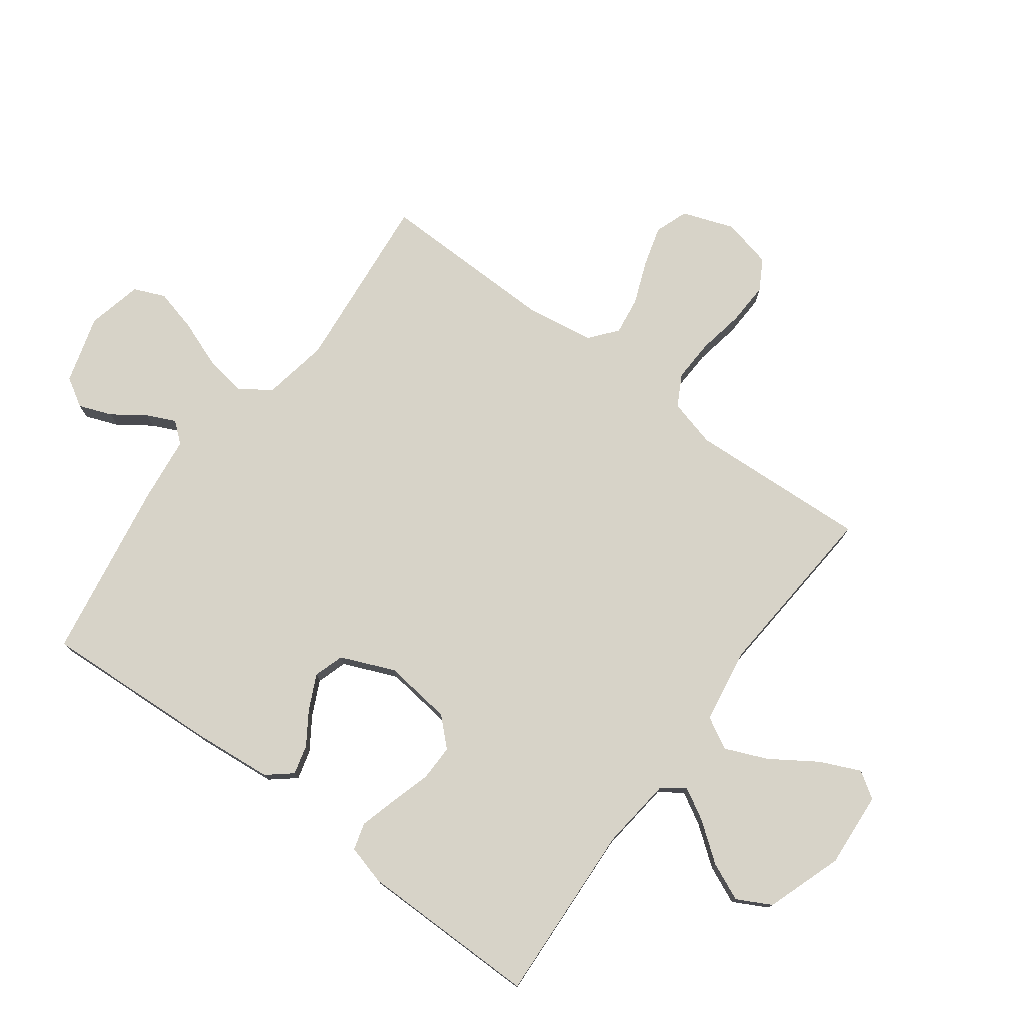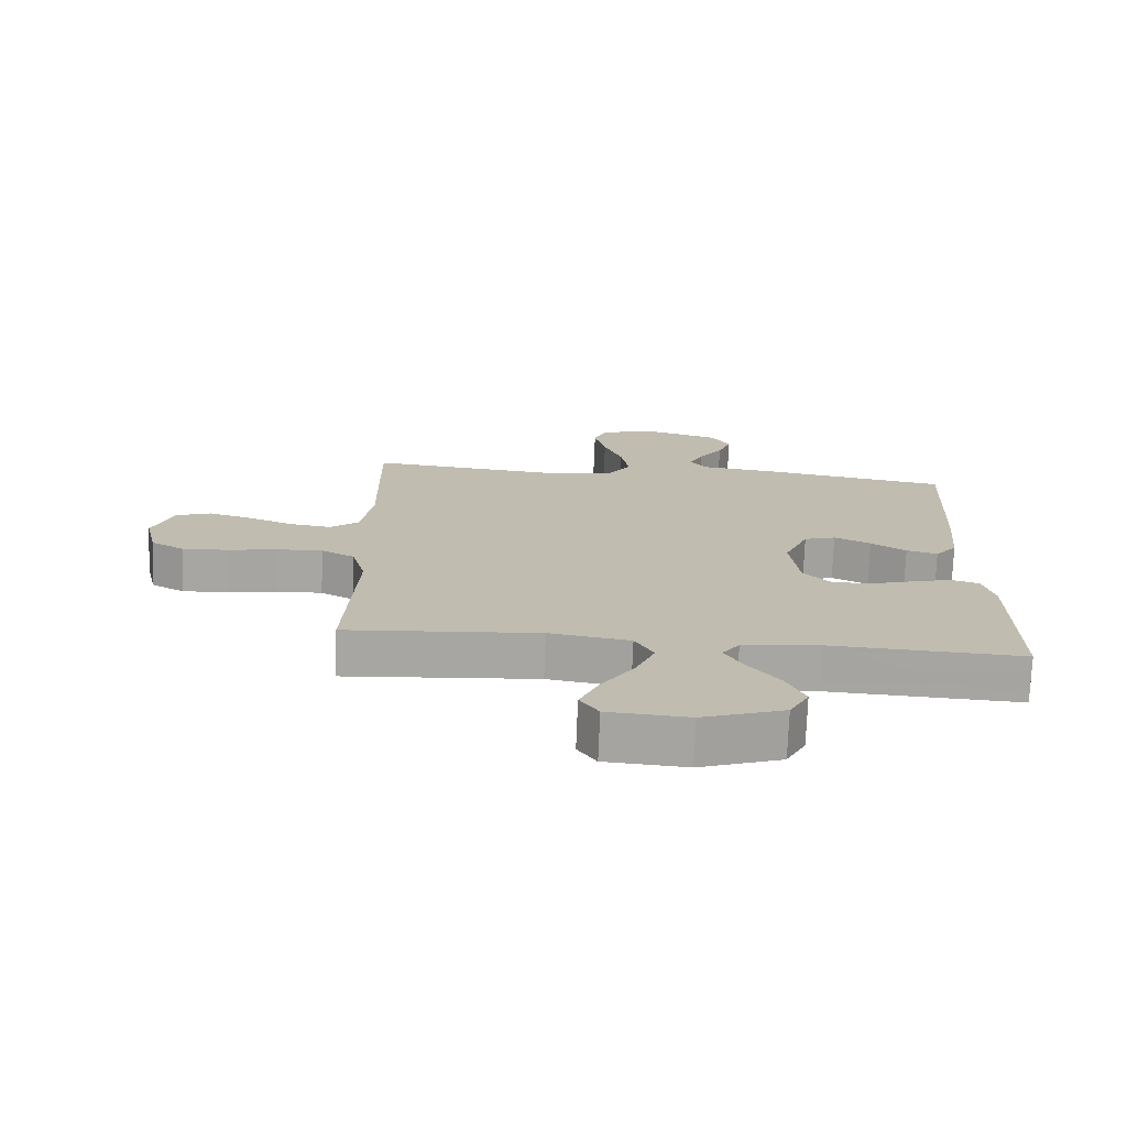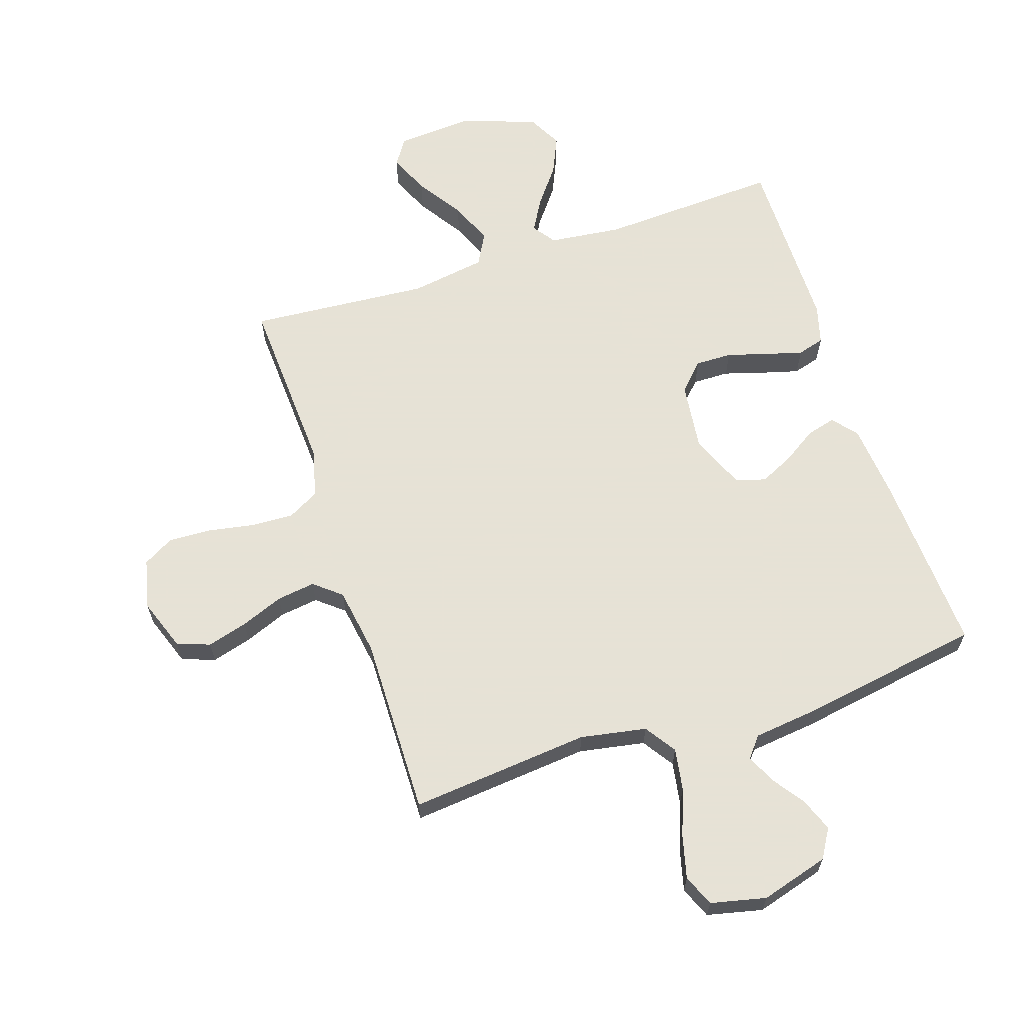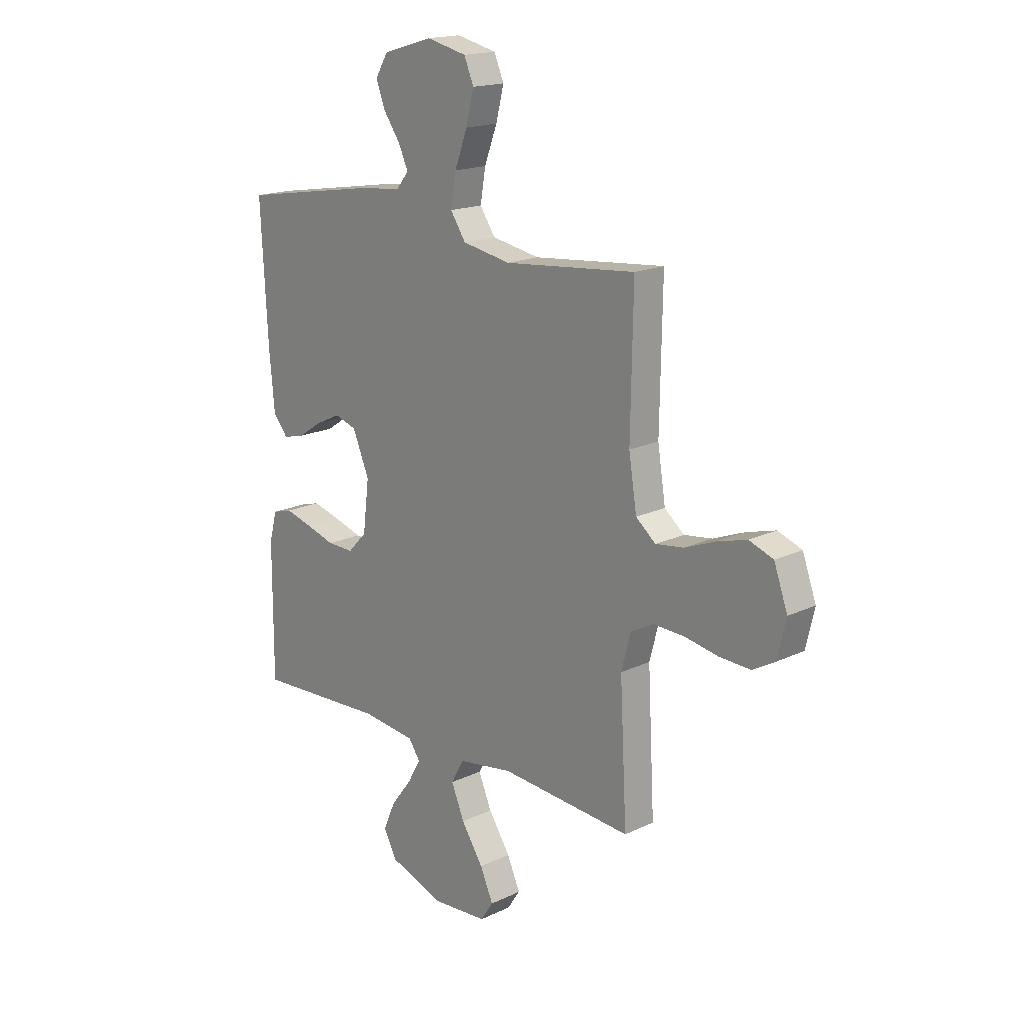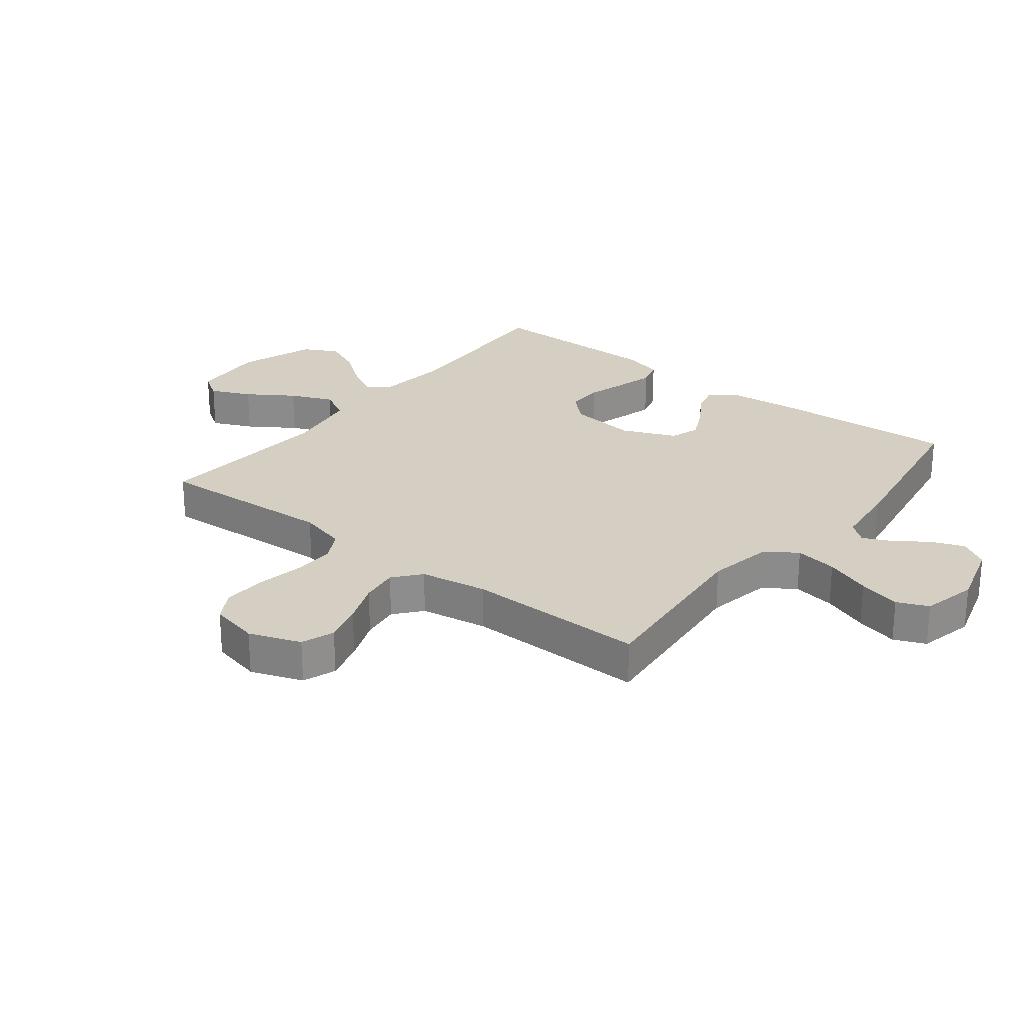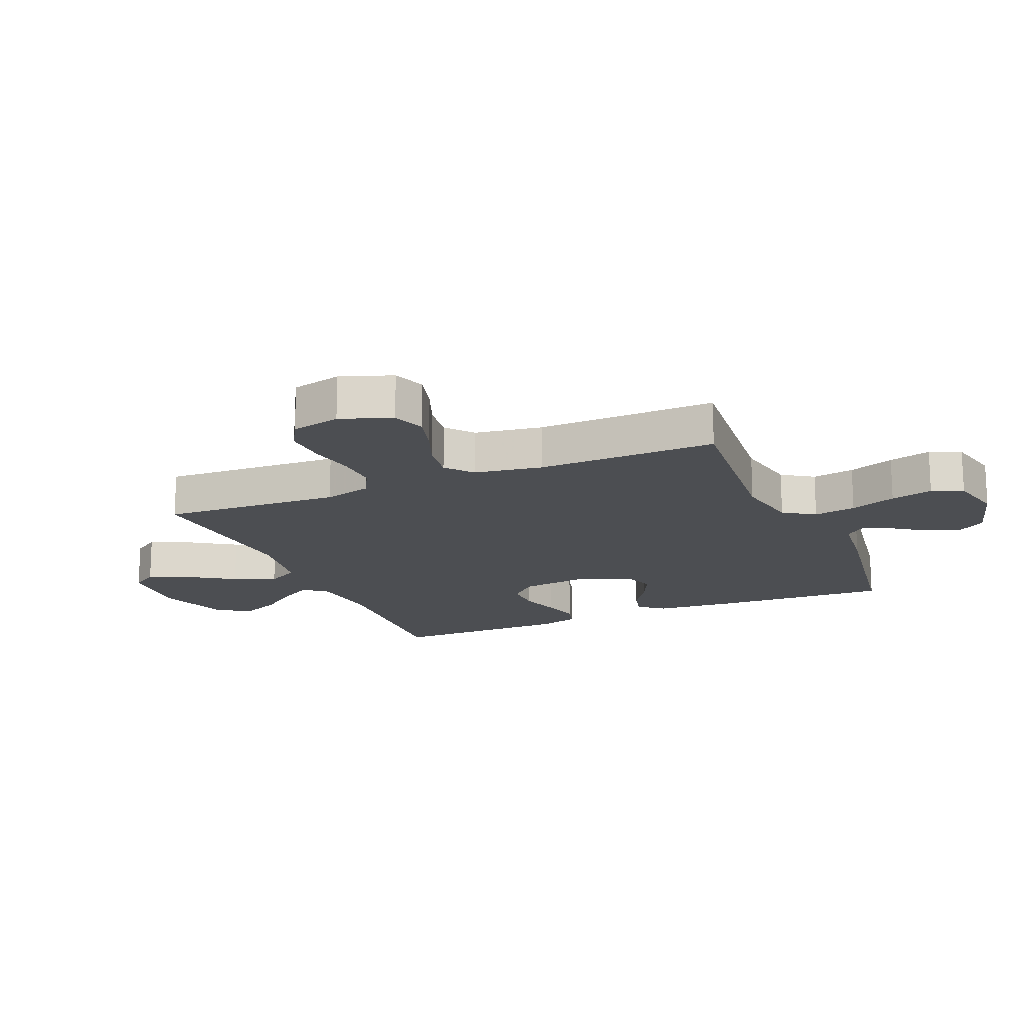
<metadata>
{"format":"obj","ext":"obj","renderer":"f3d","projection":"perspective","resolution":1024,"background":"white","views":[{"elev":76.5,"azim":126.5,"up":"+Y"},{"elev":-73.9,"azim":-2.3,"up":"+Z"},{"elev":63.8,"azim":-18.2,"up":"+Y"},{"elev":17.6,"azim":-133.2,"up":"+Z"},{"elev":25.5,"azim":-52.0,"up":"+Y"},{"elev":-16.8,"azim":-66.9,"up":"+Y"}]}
</metadata>
<code>
v 0.5 0.07 0.5
v 0.484 0.07 0.2
v 0.472 0.07 0.071
v 0.438 0.07 0.03
v 0.389 0.07 0.043
v 0.334 0.07 0.079
v 0.277 0.07 0.106
v 0.227 0.07 0.09
v 0.189 0.07 0
v 0.203 0.07 -0.114
v 0.246 0.07 -0.159
v 0.307 0.07 -0.158
v 0.374 0.07 -0.138
v 0.436 0.07 -0.121
v 0.481 0.07 -0.134
v 0.499 0.07 -0.2
v 0.5 0.07 -0.5
v 0.2 0.07 -0.485
v 0.078 0.07 -0.499
v 0.051 0.07 -0.537
v 0.081 0.07 -0.59
v 0.129 0.07 -0.653
v 0.157 0.07 -0.716
v 0.127 0.07 -0.773
v 0 0.07 -0.817
v -0.126 0.07 -0.808
v -0.155 0.07 -0.764
v -0.125 0.07 -0.697
v -0.075 0.07 -0.621
v -0.045 0.07 -0.55
v -0.074 0.07 -0.497
v -0.2 0.07 -0.477
v -0.5 0.07 -0.5
v -0.484 0.07 -0.2
v -0.505 0.07 -0.12
v -0.557 0.07 -0.092
v -0.628 0.07 -0.095
v -0.705 0.07 -0.109
v -0.776 0.07 -0.112
v -0.827 0.07 -0.083
v -0.846 0.07 0
v -0.815 0.07 0.086
v -0.76 0.07 0.106
v -0.693 0.07 0.087
v -0.622 0.07 0.059
v -0.558 0.07 0.05
v -0.513 0.07 0.087
v -0.495 0.07 0.2
v -0.5 0.07 0.5
v -0.2 0.07 0.471
v -0.09 0.07 0.491
v -0.055 0.07 0.543
v -0.067 0.07 0.614
v -0.096 0.07 0.691
v -0.114 0.07 0.762
v -0.092 0.07 0.814
v 0 0.07 0.835
v 0.113 0.07 0.802
v 0.142 0.07 0.754
v 0.121 0.07 0.699
v 0.083 0.07 0.645
v 0.061 0.07 0.597
v 0.089 0.07 0.563
v 0.2 0.07 0.55
v 0.5 0 0.5
v 0.484 0 0.2
v 0.472 0 0.071
v 0.438 0 0.03
v 0.389 0 0.043
v 0.334 0 0.079
v 0.277 0 0.106
v 0.227 0 0.09
v 0.189 0 0
v 0.203 0 -0.114
v 0.246 0 -0.159
v 0.307 0 -0.158
v 0.374 0 -0.138
v 0.436 0 -0.121
v 0.481 0 -0.134
v 0.499 0 -0.2
v 0.5 0 -0.5
v 0.2 0 -0.485
v 0.078 0 -0.499
v 0.051 0 -0.537
v 0.081 0 -0.59
v 0.129 0 -0.653
v 0.157 0 -0.716
v 0.127 0 -0.773
v 0 0 -0.817
v -0.126 0 -0.808
v -0.155 0 -0.764
v -0.125 0 -0.697
v -0.075 0 -0.621
v -0.045 0 -0.55
v -0.074 0 -0.497
v -0.2 0 -0.477
v -0.5 0 -0.5
v -0.484 0 -0.2
v -0.505 0 -0.12
v -0.557 0 -0.092
v -0.628 0 -0.095
v -0.705 0 -0.109
v -0.776 0 -0.112
v -0.827 0 -0.083
v -0.846 0 0
v -0.815 0 0.086
v -0.76 0 0.106
v -0.693 0 0.087
v -0.622 0 0.059
v -0.558 0 0.05
v -0.513 0 0.087
v -0.495 0 0.2
v -0.5 0 0.5
v -0.2 0 0.471
v -0.09 0 0.491
v -0.055 0 0.543
v -0.067 0 0.614
v -0.096 0 0.691
v -0.114 0 0.762
v -0.092 0 0.814
v 0 0 0.835
v 0.113 0 0.802
v 0.142 0 0.754
v 0.121 0 0.699
v 0.083 0 0.645
v 0.061 0 0.597
v 0.089 0 0.563
v 0.2 0 0.55
f 63 64 1 2
f 58 59 60 61
f 58 61 62
f 57 58 62
f 56 57 62
f 53 54 55 56
f 52 53 56 62
f 51 52 62 63
f 48 49 50
f 47 48 50 51
f 42 43 44 45
f 42 45 46
f 41 42 46
f 40 41 46
f 37 38 39 40
f 36 37 40 46
f 35 36 46 47
f 32 33 34
f 31 32 34 35
f 26 27 28 29
f 26 29 30
f 25 26 30
f 24 25 30
f 21 22 23 24
f 20 21 24 30
f 19 20 30 31
f 15 16 17 18
f 12 13 14 15
f 12 15 18 19
f 3 4 5 6
f 3 6 7
f 2 3 7
f 63 2 7 8
f 11 12 19 31
f 10 11 31 35
f 9 10 35 47
f 47 51 63
f 8 9 47 63
f 66 65 128 127
f 125 124 123 122
f 126 125 122
f 126 122 121
f 126 121 120
f 120 119 118 117
f 126 120 117 116
f 127 126 116 115
f 114 113 112
f 115 114 112 111
f 109 108 107 106
f 110 109 106
f 110 106 105
f 110 105 104
f 104 103 102 101
f 110 104 101 100
f 111 110 100 99
f 98 97 96
f 99 98 96 95
f 93 92 91 90
f 94 93 90
f 94 90 89
f 94 89 88
f 88 87 86 85
f 94 88 85 84
f 95 94 84 83
f 82 81 80 79
f 79 78 77 76
f 83 82 79 76
f 70 69 68 67
f 71 70 67
f 71 67 66
f 72 71 66 127
f 95 83 76 75
f 99 95 75 74
f 111 99 74 73
f 127 115 111
f 127 111 73 72
f 1 65 66 2
f 2 66 67 3
f 3 67 68 4
f 4 68 69 5
f 5 69 70 6
f 6 70 71 7
f 7 71 72 8
f 8 72 73 9
f 9 73 74 10
f 10 74 75 11
f 11 75 76 12
f 12 76 77 13
f 13 77 78 14
f 14 78 79 15
f 15 79 80 16
f 16 80 81 17
f 17 81 82 18
f 18 82 83 19
f 19 83 84 20
f 20 84 85 21
f 21 85 86 22
f 22 86 87 23
f 23 87 88 24
f 24 88 89 25
f 25 89 90 26
f 26 90 91 27
f 27 91 92 28
f 28 92 93 29
f 29 93 94 30
f 30 94 95 31
f 31 95 96 32
f 32 96 97 33
f 33 97 98 34
f 34 98 99 35
f 35 99 100 36
f 36 100 101 37
f 37 101 102 38
f 38 102 103 39
f 39 103 104 40
f 40 104 105 41
f 41 105 106 42
f 42 106 107 43
f 43 107 108 44
f 44 108 109 45
f 45 109 110 46
f 46 110 111 47
f 47 111 112 48
f 48 112 113 49
f 49 113 114 50
f 50 114 115 51
f 51 115 116 52
f 52 116 117 53
f 53 117 118 54
f 54 118 119 55
f 55 119 120 56
f 56 120 121 57
f 57 121 122 58
f 58 122 123 59
f 59 123 124 60
f 60 124 125 61
f 61 125 126 62
f 62 126 127 63
f 63 127 128 64
f 64 128 65 1

</code>
